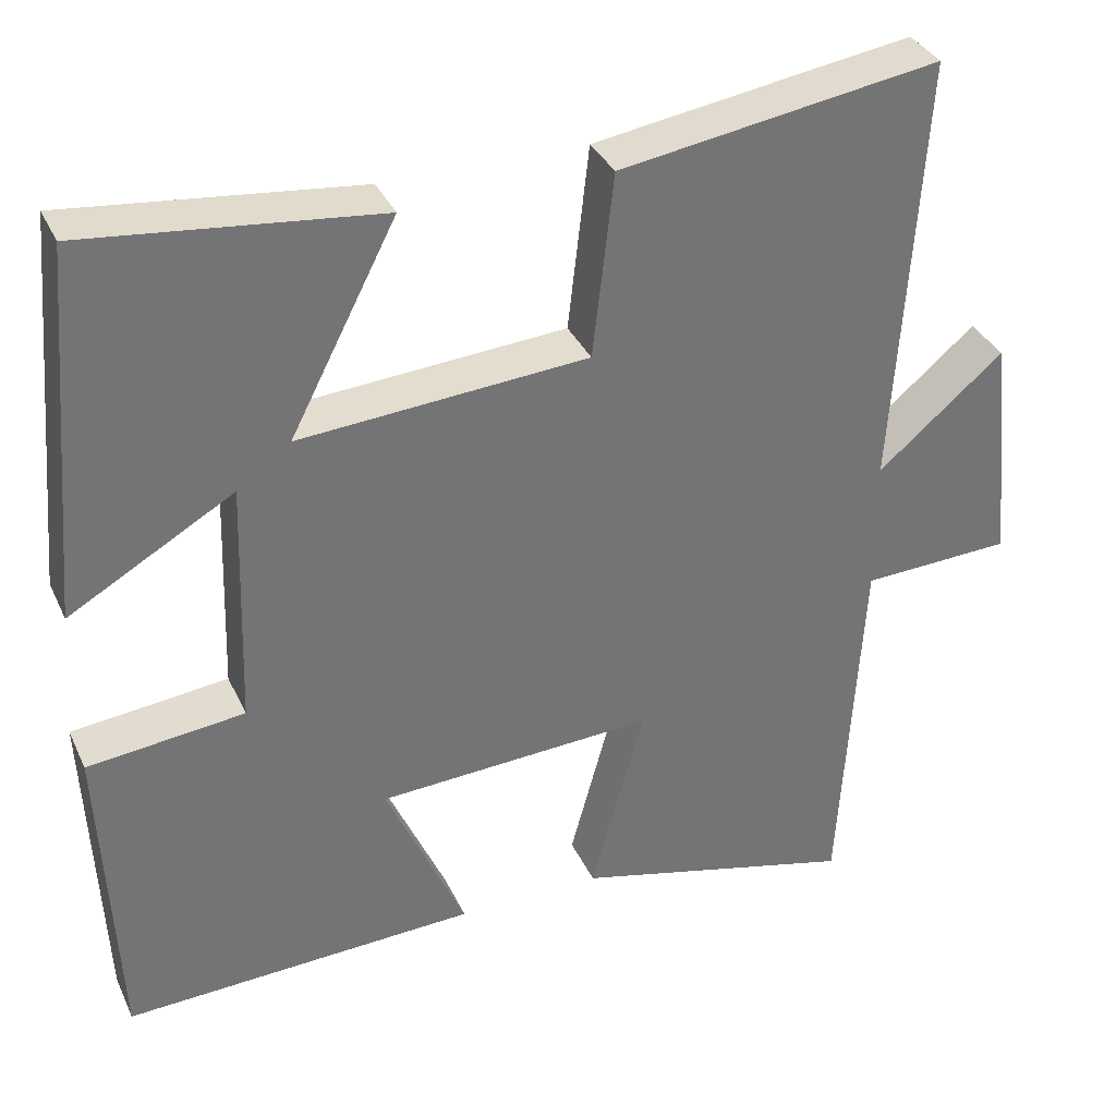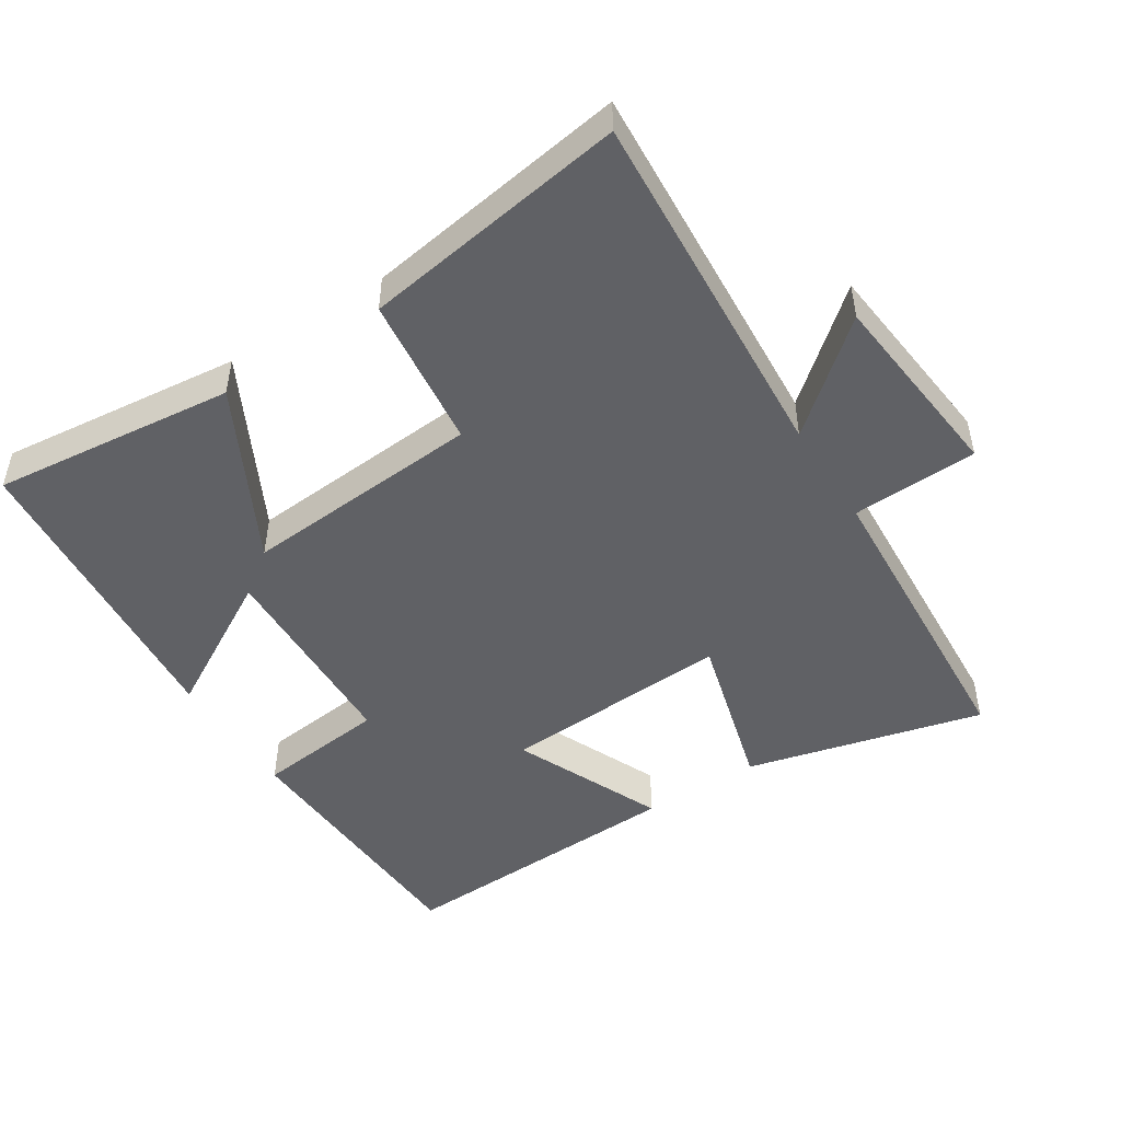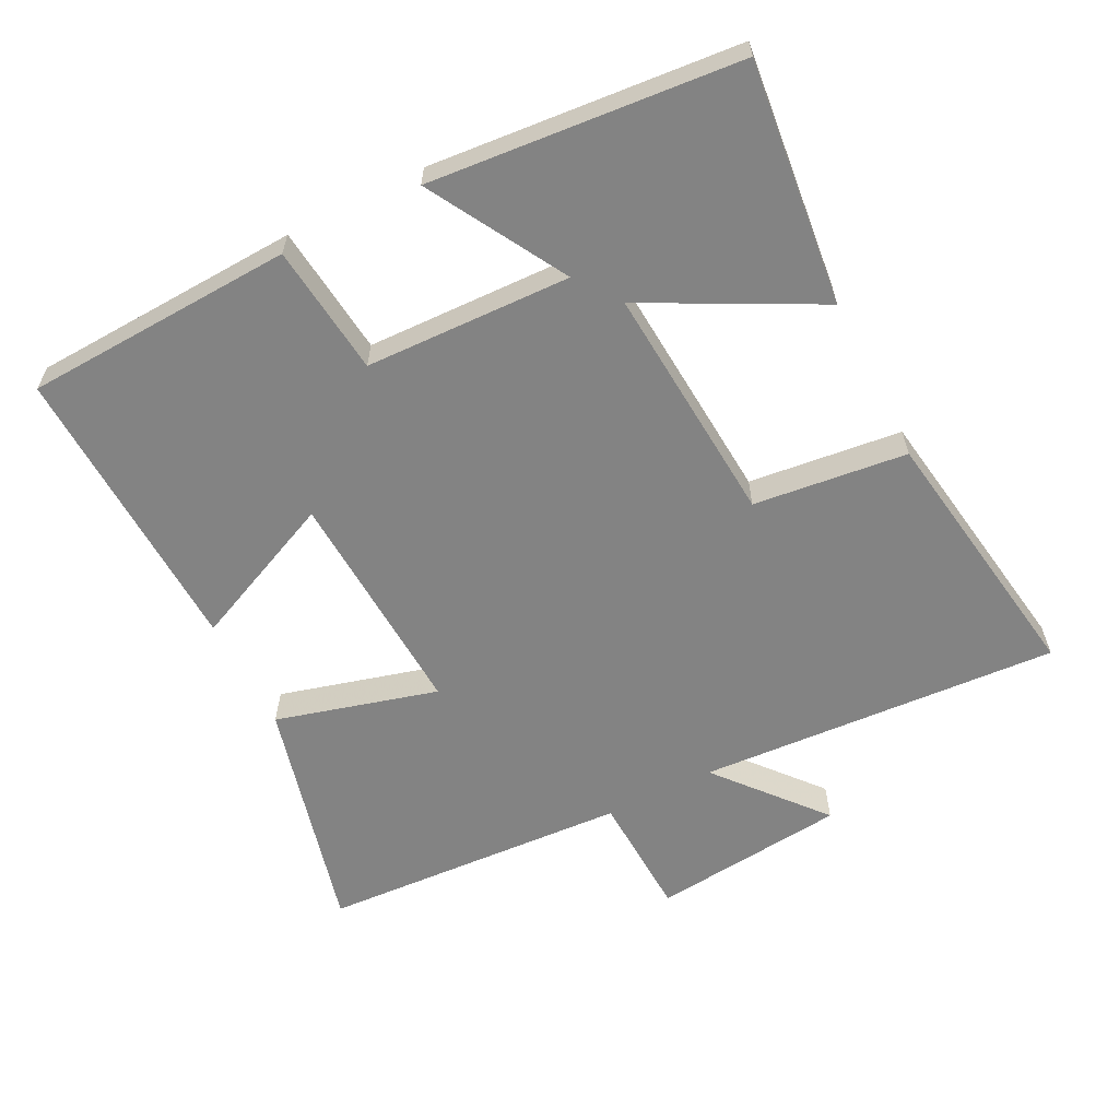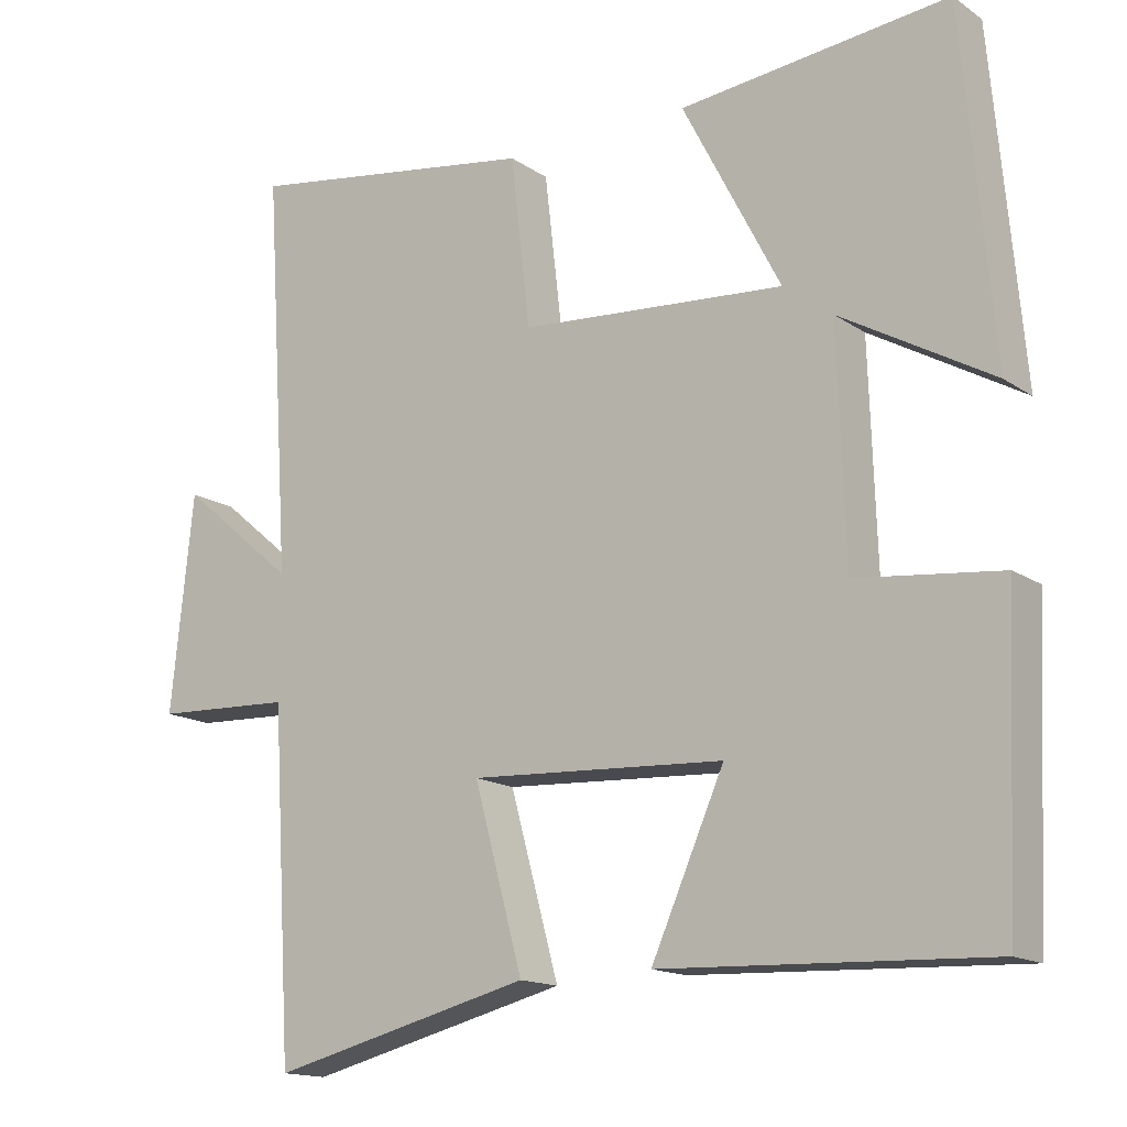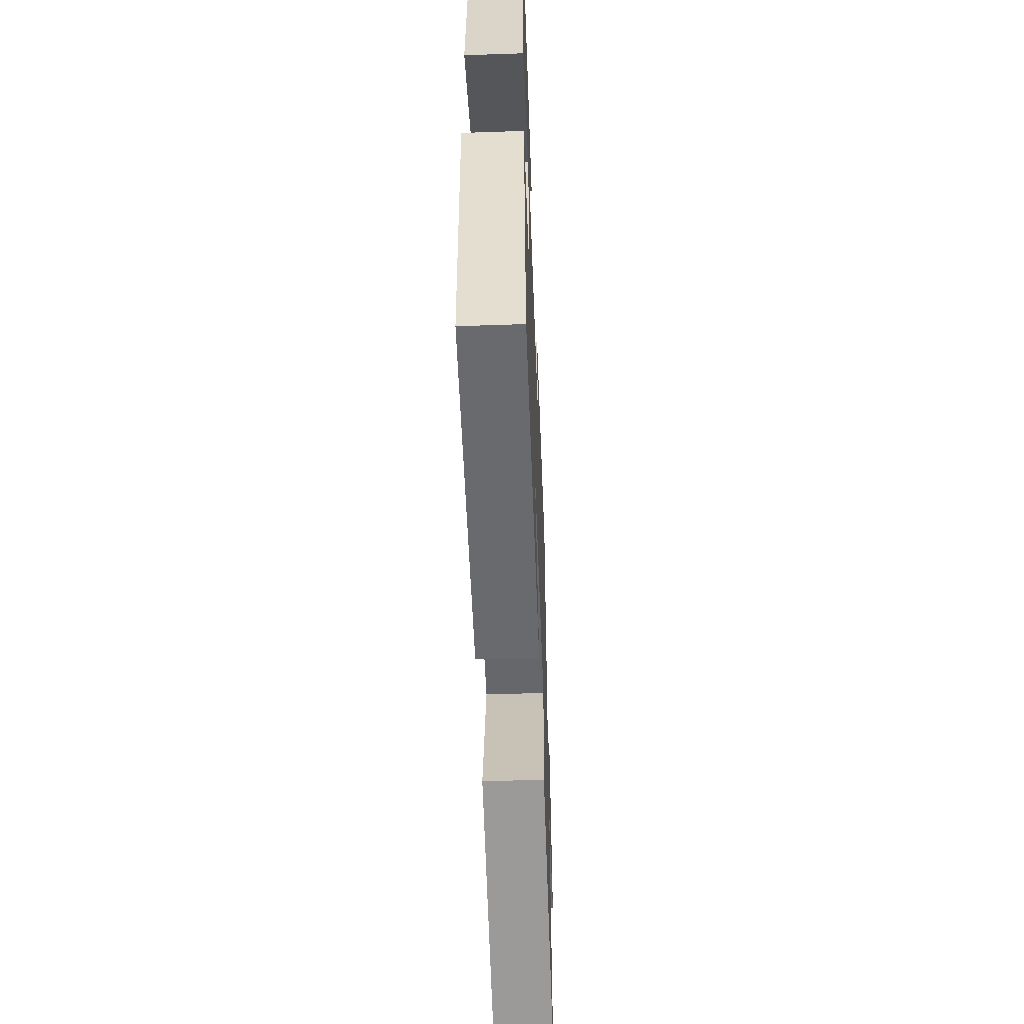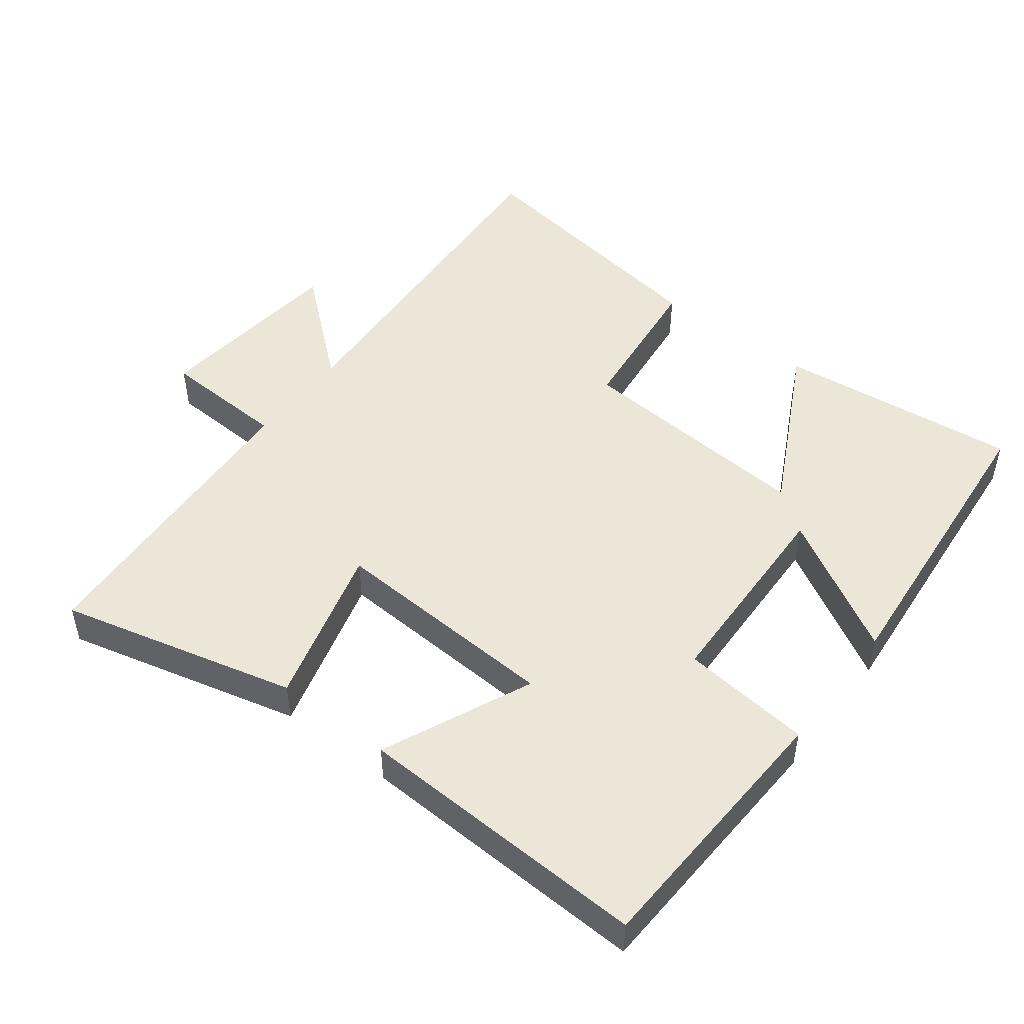
<metadata>
{"format":"obj","ext":"obj","renderer":"f3d","projection":"perspective","resolution":1024,"background":"white","views":[{"elev":34.9,"azim":-22.4,"up":"+Z"},{"elev":-48.5,"azim":32.6,"up":"+Y"},{"elev":-61.0,"azim":-63.1,"up":"+Y"},{"elev":-15.2,"azim":-144.4,"up":"+Z"},{"elev":-55.3,"azim":-87.9,"up":"+Z"},{"elev":48.9,"azim":-142.5,"up":"+Y"}]}
</metadata>
<code>
v -0.482 0.07 -0.517
v -0.5 0.07 -0.122
v -0.309 0.07 -0.101
v -0.299 0.07 0.201
v -0.5 0.07 0.086
v -0.46 0.07 0.539
v -0.104 0.07 0.5
v -0.234 0.07 0.249
v 0.118 0.07 0.275
v 0.144 0.07 0.5
v 0.534 0.07 0.56
v 0.5 0.07 0.03
v 0.654 0.07 0.16
v 0.684 0.07 -0.126
v 0.5 0.07 -0.134
v 0.473 0.07 -0.587
v 0.126 0.07 -0.5
v 0.191 0.07 -0.263
v -0.147 0.07 -0.281
v -0.05 0.07 -0.5
v -0.482 0 -0.517
v -0.5 0 -0.122
v -0.309 0 -0.101
v -0.299 0 0.201
v -0.5 0 0.086
v -0.46 0 0.539
v -0.104 0 0.5
v -0.234 0 0.249
v 0.118 0 0.275
v 0.144 0 0.5
v 0.534 0 0.56
v 0.5 0 0.03
v 0.654 0 0.16
v 0.684 0 -0.126
v 0.5 0 -0.134
v 0.473 0 -0.587
v 0.126 0 -0.5
v 0.191 0 -0.263
v -0.147 0 -0.281
v -0.05 0 -0.5
f 19 20 1 2
f 18 19 2 3
f 15 16 17 18
f 15 18 3 4
f 12 13 14 15
f 12 15 4
f 9 10 11 12
f 8 9 12 4
f 6 7 8
f 4 5 6 8
f 22 21 40 39
f 23 22 39 38
f 38 37 36 35
f 24 23 38 35
f 35 34 33 32
f 24 35 32
f 32 31 30 29
f 24 32 29 28
f 28 27 26
f 28 26 25 24
f 1 21 22 2
f 2 22 23 3
f 3 23 24 4
f 4 24 25 5
f 5 25 26 6
f 6 26 27 7
f 7 27 28 8
f 8 28 29 9
f 9 29 30 10
f 10 30 31 11
f 11 31 32 12
f 12 32 33 13
f 13 33 34 14
f 14 34 35 15
f 15 35 36 16
f 16 36 37 17
f 17 37 38 18
f 18 38 39 19
f 19 39 40 20
f 20 40 21 1

</code>
